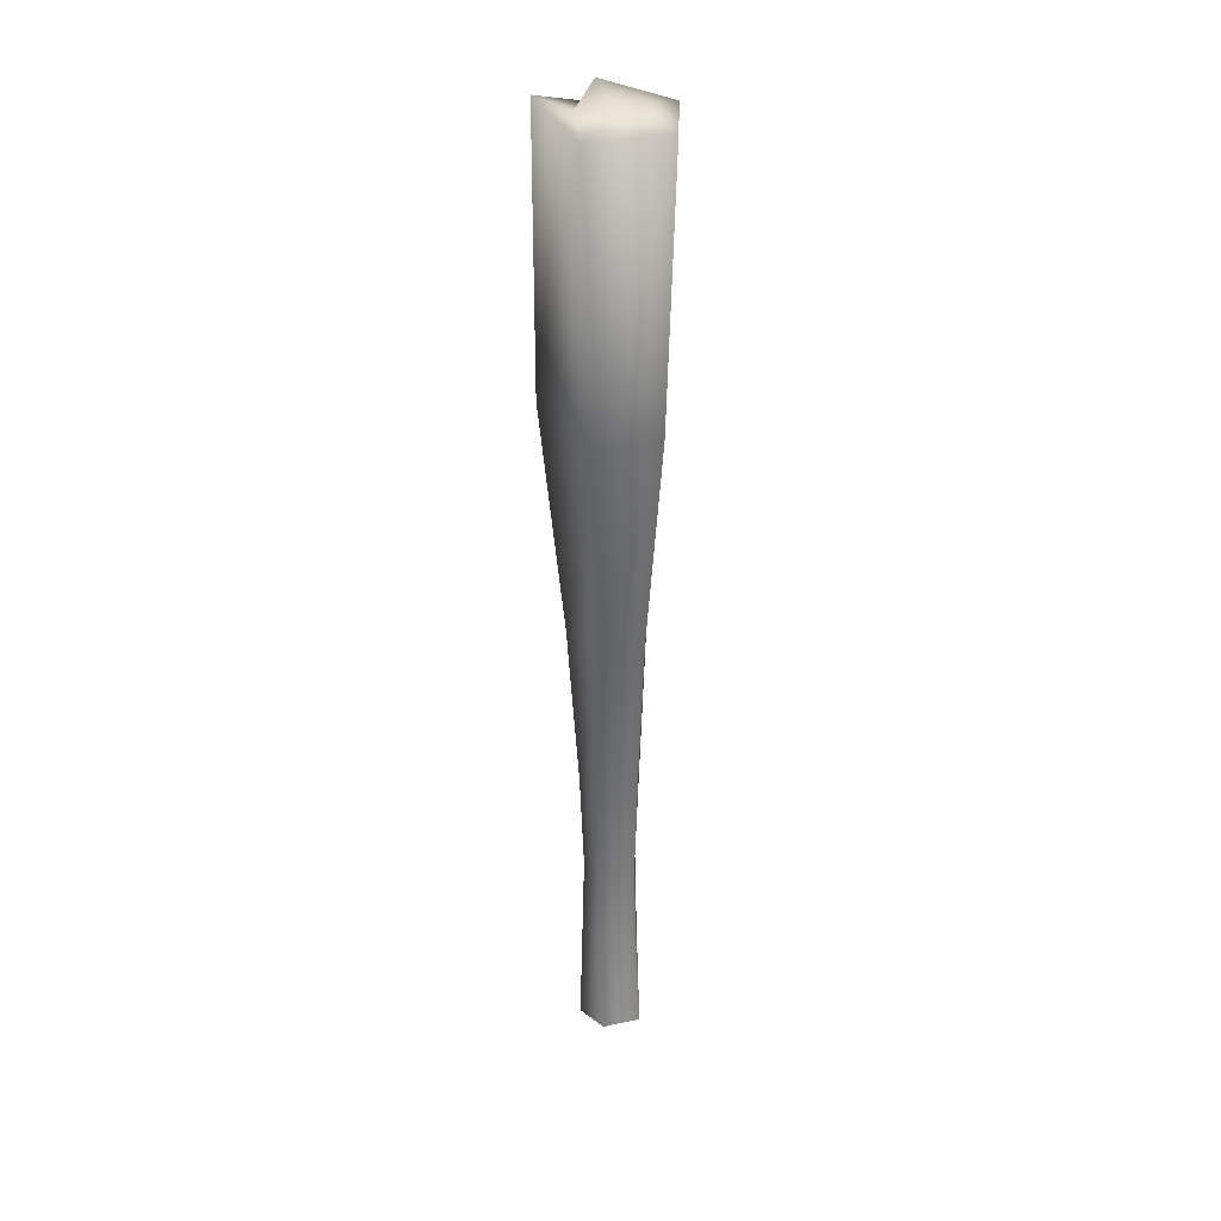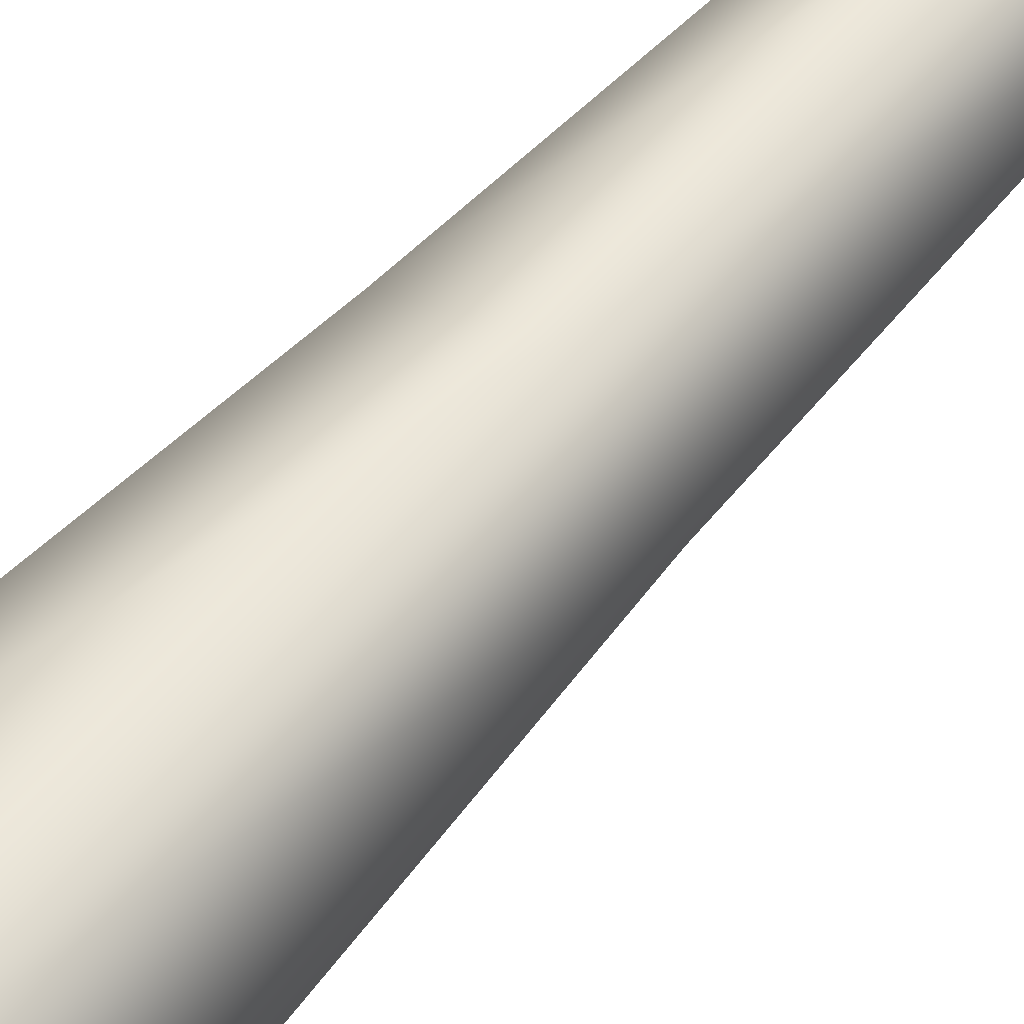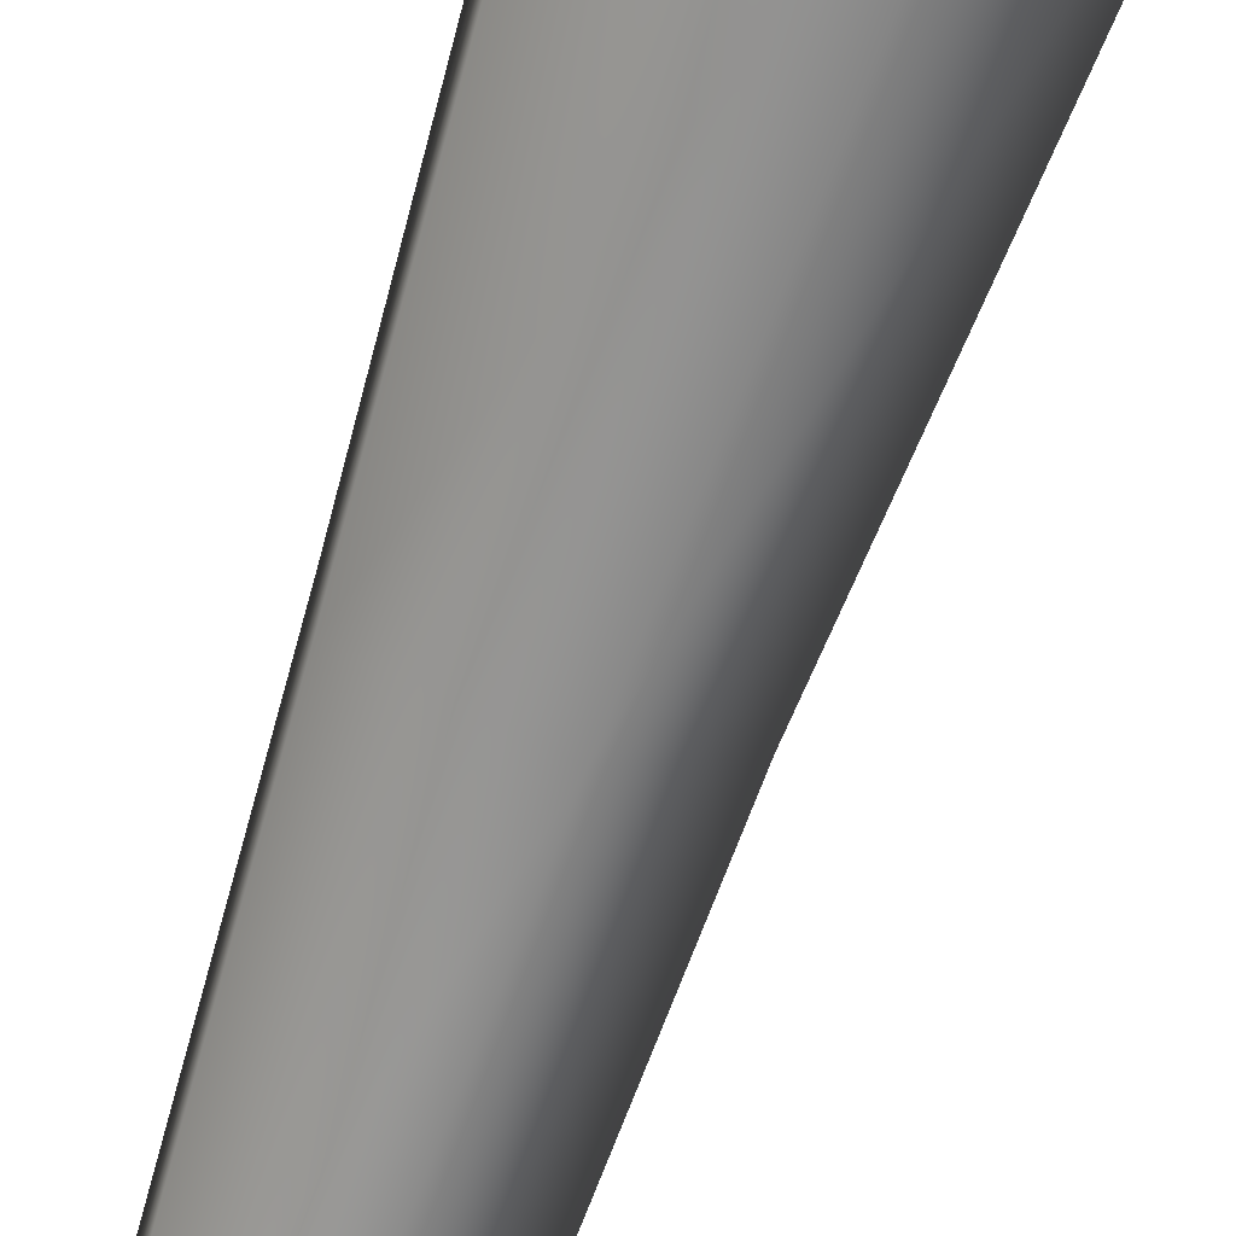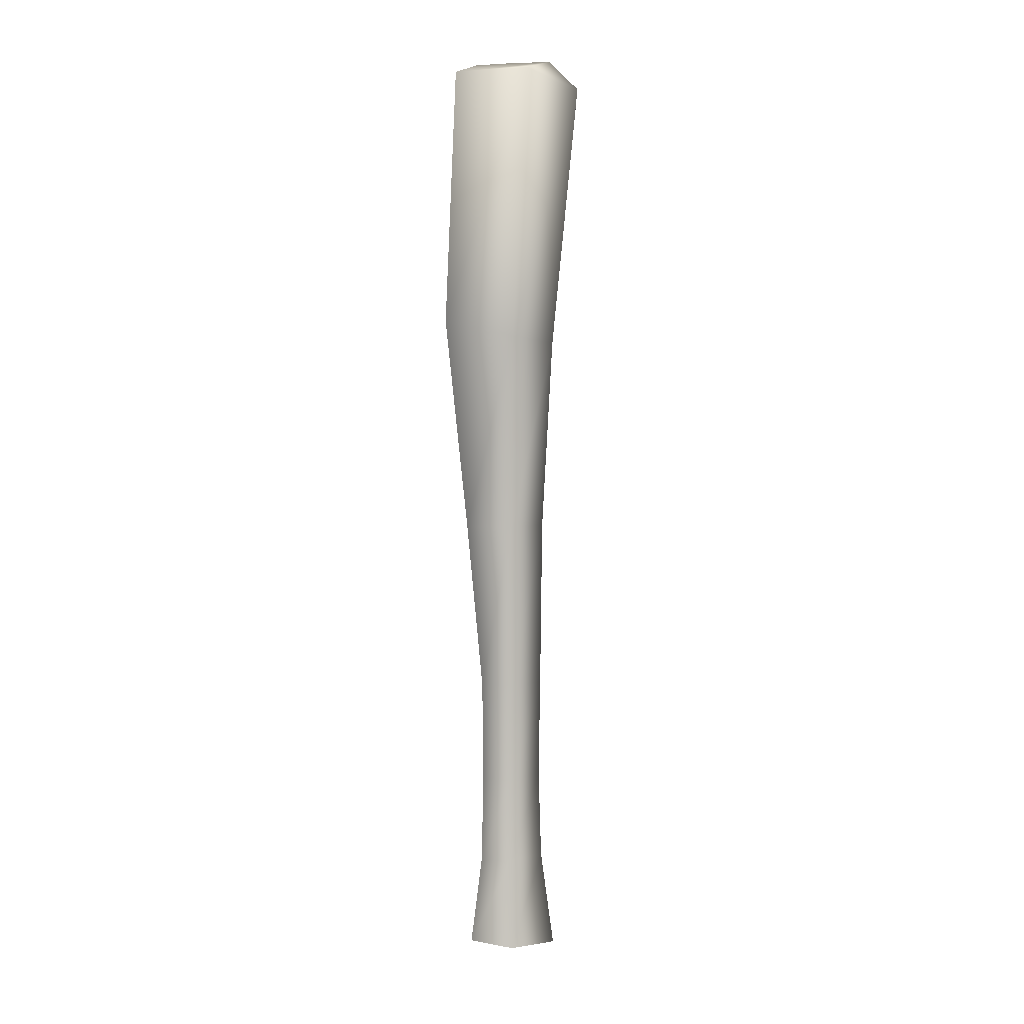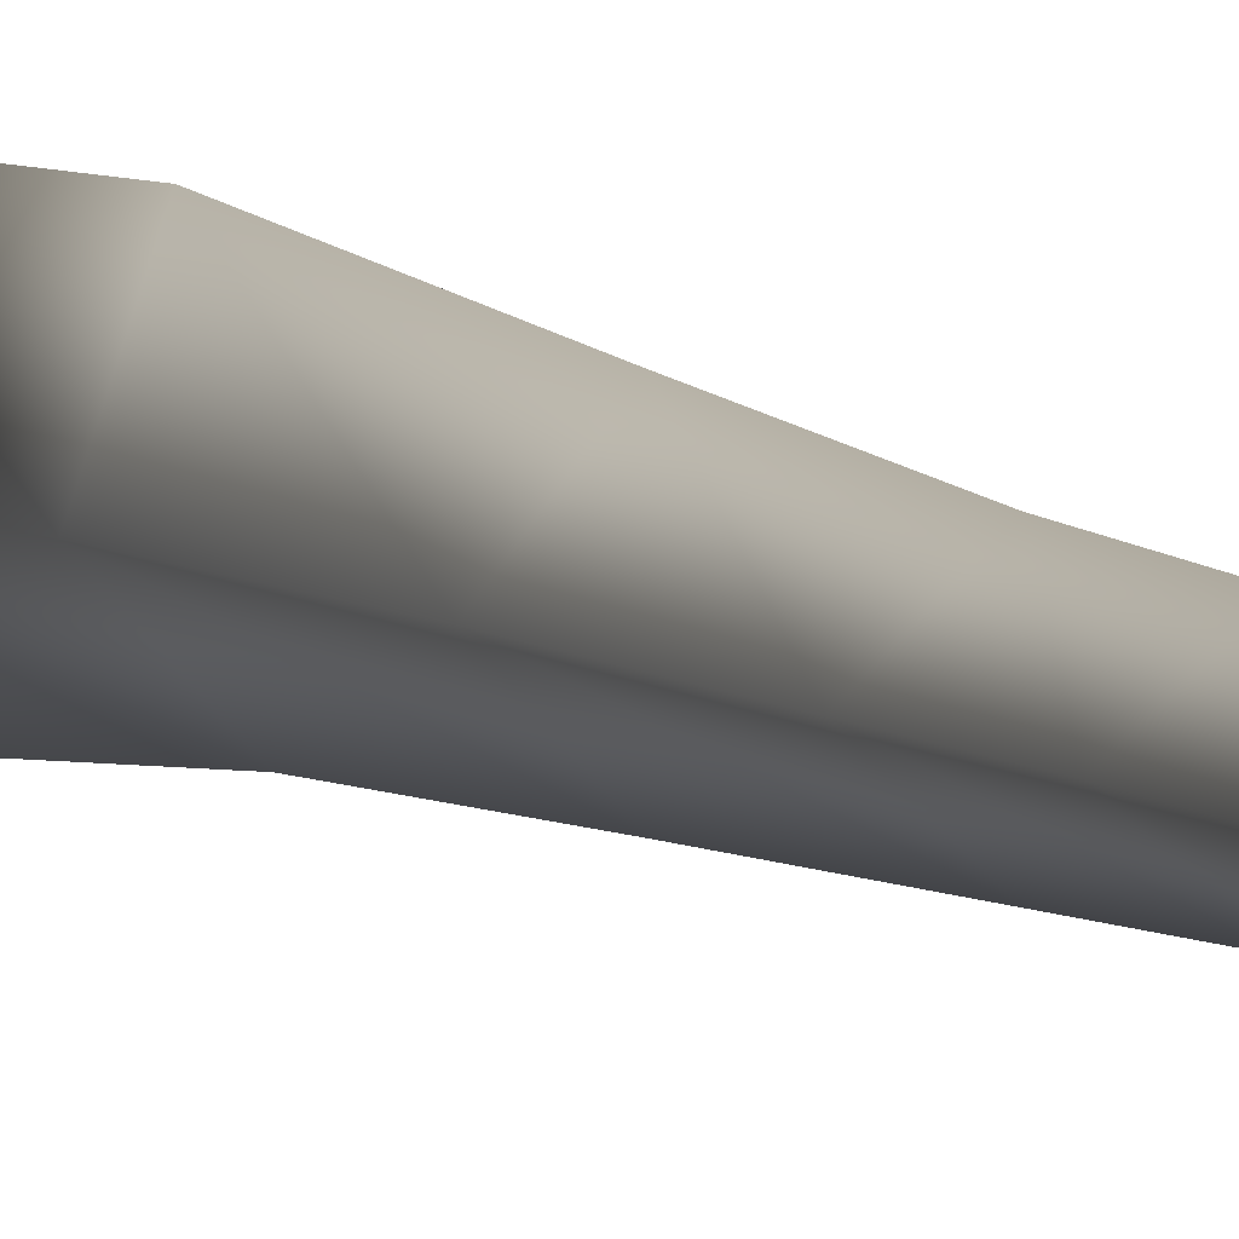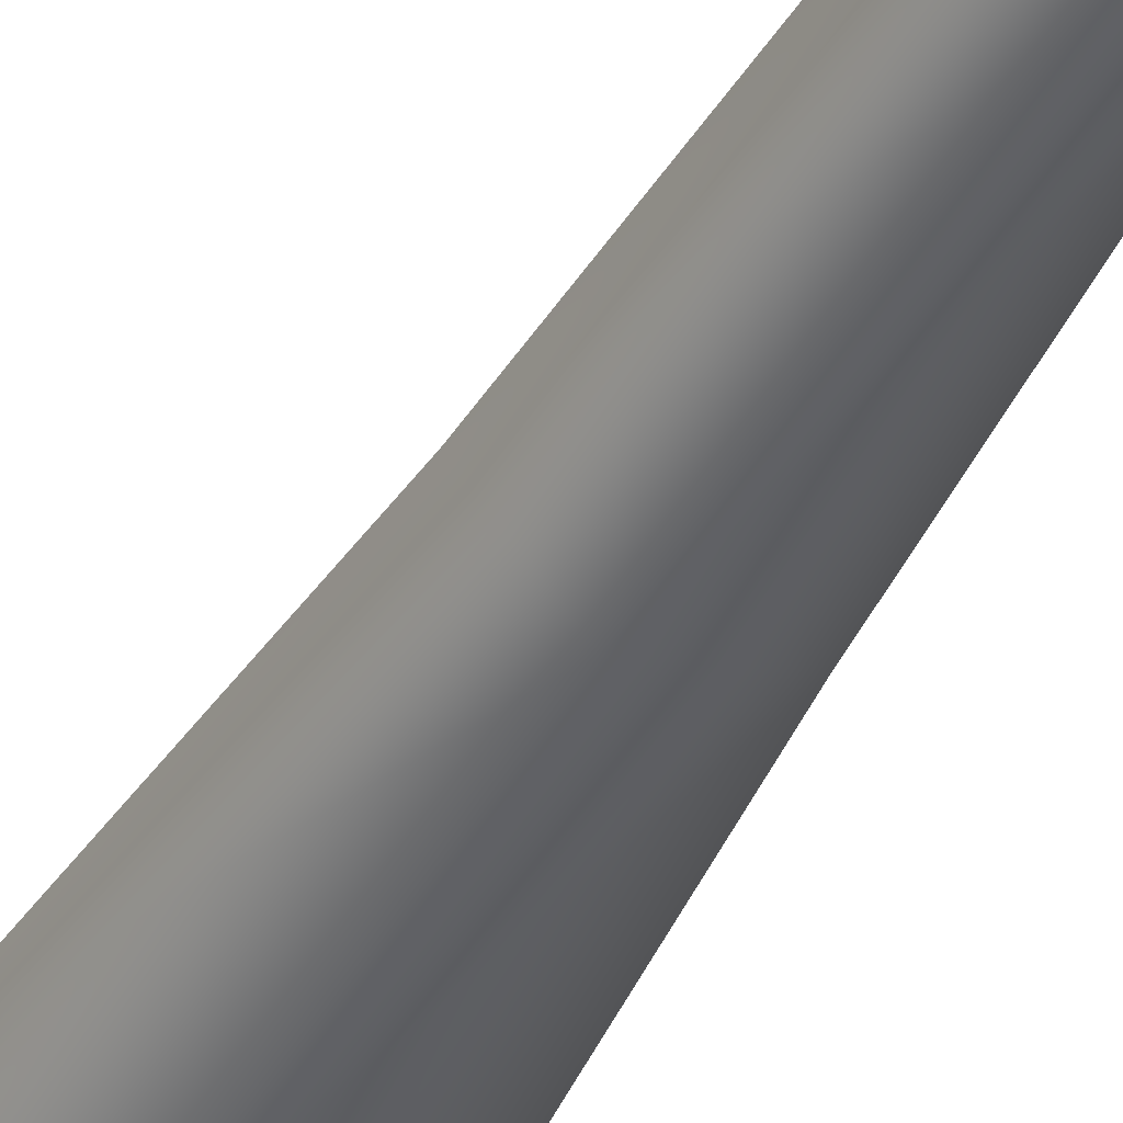
<metadata>
{"format":"obj","ext":"obj","renderer":"f3d","projection":"perspective","resolution":1024,"background":"white","views":[{"elev":32.3,"azim":73.9,"up":"+Y"},{"elev":54.3,"azim":-142.1,"up":"+Z"},{"elev":-70.1,"azim":159.9,"up":"+Z"},{"elev":3.5,"azim":-178.8,"up":"+Y"},{"elev":4.8,"azim":-18.8,"up":"+Z"},{"elev":-43.7,"azim":-29.1,"up":"+Z"}]}
</metadata>
<code>
g default
v 0.03969 -14.55 3e-06
v 0.1842 -15.42 -2.302
v -3.123 -15.54 3e-06
v 0.1842 -16.14 2.302
v 3.509 -15.05 1.422
v 3.509 -15.05 -1.422
v 0.2636 -8.366 -2.108
v -2.136 -8.302 3e-06
v 0.2636 -8.366 2.108
v 2.676 -8.431 1.303
v 2.676 -8.431 -1.303
v 0.2961 -1.701 -1.936
v -1.929 -1.646 2e-06
v 0.2961 -1.701 1.936
v 2.533 -1.757 1.196
v 2.533 -1.757 -1.196
v 0.2763 5.955 -2.214
v -2.047 5.955 1e-06
v 0.2763 5.955 2.214
v 2.611 5.955 1.369
v 2.611 5.955 -1.369
v -2.2 18.73 3e-06
v 0.2472 18.73 -2.682
v 0.2472 18.73 3.049
v 3.797 18.73 1.441
v 3.797 18.73 -1.441
v -2.999 33.35 2e-06
v 0.1054 33.82 -3.259
v -0.6561 35.75 4.573
v 5.459 35.04 2.087
v 5.459 35.04 -2.087
v -4.976 53.51 3e-06
v -1.006 54.38 -4.748
v -1.057 55.57 4.43
v 4.567 54.38 2.934
v 4.567 54.38 -2.934
v -2.738 55.69 3e-06
v 0.4759 54.9 -2.246
v 0.4759 54.9 2.246
v 3.058 55.44 2e-06
v 0.7451 55.57 2e-06
g GE_Wea_baton
f 1 3 2
f 1 4 3
f 1 5 4
f 1 6 5
f 1 2 6
f 2 8 7
f 2 3 8
f 3 9 8
f 3 4 9
f 4 10 9
f 4 5 10
f 5 11 10
f 5 6 11
f 6 7 11
f 6 2 7
f 7 13 12
f 7 8 13
f 8 14 13
f 8 9 14
f 9 15 14
f 9 10 15
f 10 16 15
f 10 11 16
f 11 12 16
f 11 7 12
f 12 18 17
f 12 13 18
f 13 19 18
f 13 14 19
f 14 20 19
f 14 15 20
f 15 21 20
f 15 16 21
f 16 17 21
f 16 12 17
f 22 23 17
f 17 18 22
f 24 22 18
f 18 19 24
f 25 24 19
f 19 20 25
f 26 25 20
f 20 21 26
f 23 26 21
f 21 17 23
f 27 28 23
f 23 22 27
f 29 27 22
f 22 24 29
f 30 29 24
f 24 25 30
f 31 30 25
f 25 26 31
f 28 31 26
f 26 23 28
f 32 33 28
f 28 27 32
f 34 32 27
f 27 29 34
f 35 34 29
f 29 30 35
f 36 35 30
f 30 31 36
f 33 36 31
f 31 28 33
f 37 38 33
f 33 32 37
f 39 37 32
f 32 34 39
f 35 39 34
f 39 35 40
f 35 36 40
f 38 40 36
f 36 33 38
f 38 37 41
f 37 39 41
f 39 40 41
f 40 38 41

</code>
